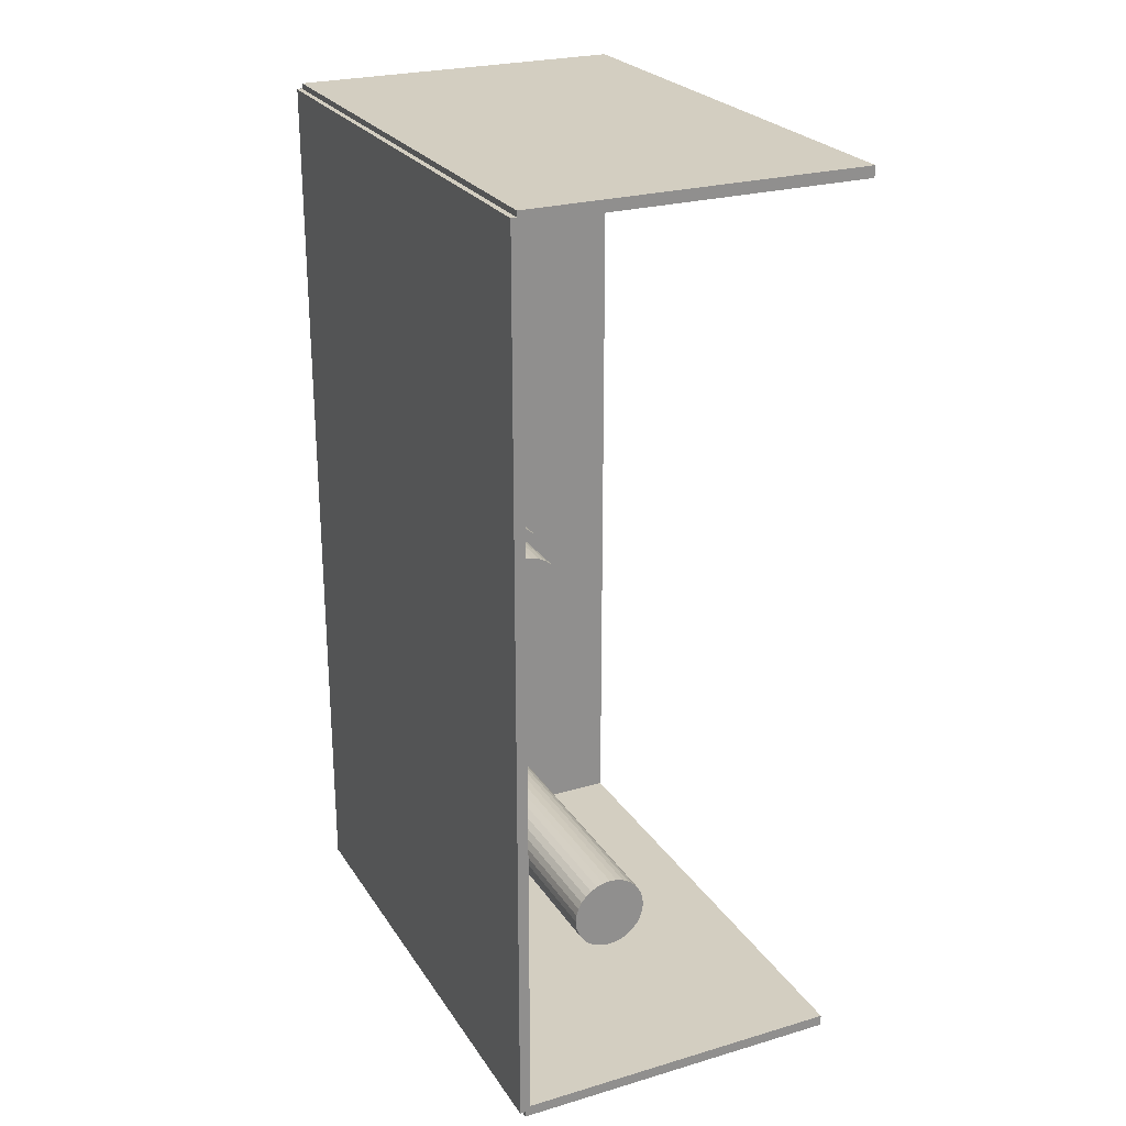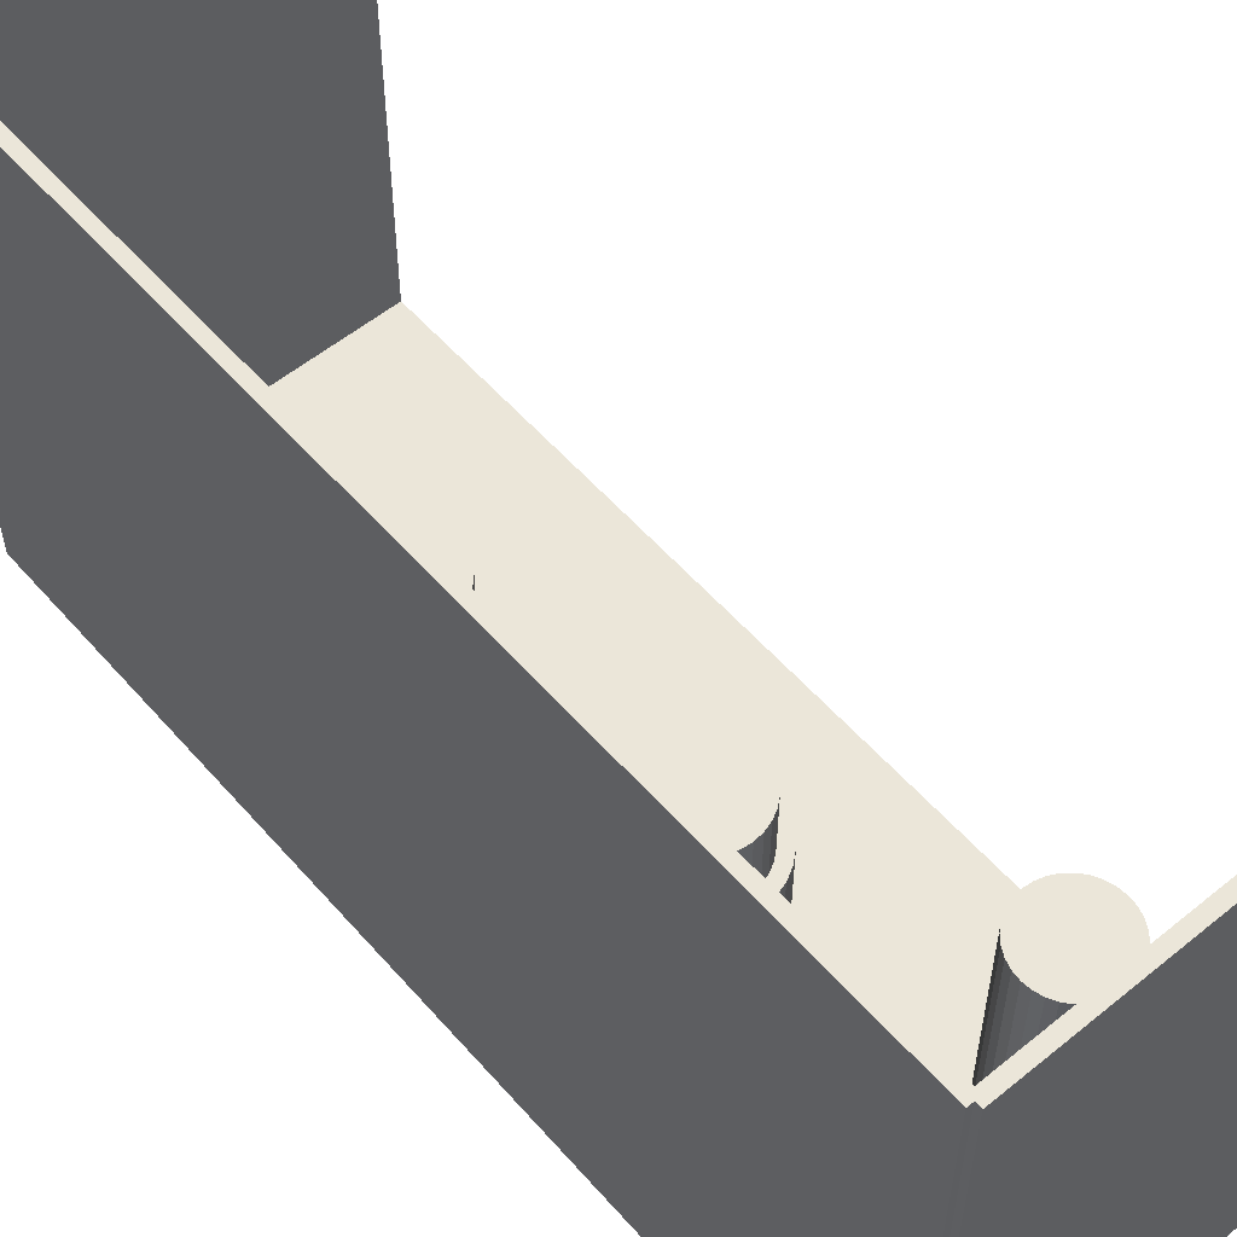
<metadata>
{"format":"obj","ext":"obj","renderer":"f3d","projection":"perspective","resolution":1024,"background":"white","views":[{"elev":25.0,"azim":-25.4,"up":"+Y"},{"elev":55.9,"azim":-40.5,"up":"+Z"}]}
</metadata>
<code>
v -0.09086 -0.2412 -0.00294
v -0.09086 -0.2412 0.00294
v -0.09086 0.2412 -0.00294
v -0.09086 0.2412 0.00294
v 0.09086 -0.2412 -0.00294
v 0.09086 -0.2412 0.00294
v 0.09086 0.2412 -0.00294
v 0.09086 0.2412 0.00294
v -0.08792 -0.2412 0
v -0.0938 -0.2412 0
v -0.08792 0.2412 0
v -0.0938 0.2412 0
v -0.08792 -0.2412 0.2812
v -0.0938 -0.2412 0.2812
v -0.08792 0.2412 0.2812
v -0.0938 0.2412 0.2812
v -0.09086 0.2382 0.2812
v -0.09086 0.2442 0.2812
v -0.09086 0.2382 0
v -0.09086 0.2442 0
v 0.09086 0.2382 0.2812
v 0.09086 0.2442 0.2812
v 0.09086 0.2382 0
v 0.09086 0.2442 0
v -0.09086 -0.2382 0
v -0.09086 -0.2442 0
v -0.09086 -0.2382 0.2812
v -0.09086 -0.2442 0.2812
v 0.09086 -0.2382 0
v 0.09086 -0.2442 0
v 0.09086 -0.2382 0.2812
v 0.09086 -0.2442 0.2812
v 0.001245 -0.1961 0.00588
v 0.02257 -0.1961 0.00588
v 0.02257 -0.1961 0.1006
v 0.001245 -0.1961 0.1006
v 0.02216 -0.192 0.00588
v 0.02216 -0.192 0.1006
v 0.02095 -0.188 0.00588
v 0.02095 -0.188 0.1006
v 0.01898 -0.1843 0.00588
v 0.01898 -0.1843 0.1006
v 0.01632 -0.1811 0.00588
v 0.01632 -0.1811 0.1006
v 0.01309 -0.1784 0.00588
v 0.01309 -0.1784 0.1006
v 0.009406 -0.1764 0.00588
v 0.009406 -0.1764 0.1006
v 0.005405 -0.1752 0.00588
v 0.005405 -0.1752 0.1006
v 0.001245 -0.1748 0.00588
v 0.001245 -0.1748 0.1006
v -0.002915 -0.1752 0.00588
v -0.002915 -0.1752 0.1006
v -0.006916 -0.1764 0.00588
v -0.006916 -0.1764 0.1006
v -0.0106 -0.1784 0.00588
v -0.0106 -0.1784 0.1006
v -0.01383 -0.1811 0.00588
v -0.01383 -0.1811 0.1006
v -0.01649 -0.1843 0.00588
v -0.01649 -0.1843 0.1006
v -0.01846 -0.188 0.00588
v -0.01846 -0.188 0.1006
v -0.01967 -0.192 0.00588
v -0.01967 -0.192 0.1006
v -0.02008 -0.1961 0.00588
v -0.02008 -0.1961 0.1006
v -0.01967 -0.2003 0.00588
v -0.01967 -0.2003 0.1006
v -0.01846 -0.2043 0.00588
v -0.01846 -0.2043 0.1006
v -0.01649 -0.208 0.00588
v -0.01649 -0.208 0.1006
v -0.01383 -0.2112 0.00588
v -0.01383 -0.2112 0.1006
v -0.0106 -0.2139 0.00588
v -0.0106 -0.2139 0.1006
v -0.006916 -0.2159 0.00588
v -0.006916 -0.2159 0.1006
v -0.002915 -0.2171 0.00588
v -0.002915 -0.2171 0.1006
v 0.001245 -0.2175 0.00588
v 0.001245 -0.2175 0.1006
v 0.005405 -0.2171 0.00588
v 0.005405 -0.2171 0.1006
v 0.009406 -0.2159 0.00588
v 0.009406 -0.2159 0.1006
v 0.01309 -0.2139 0.00588
v 0.01309 -0.2139 0.1006
v 0.01632 -0.2112 0.00588
v 0.01632 -0.2112 0.1006
v 0.01898 -0.208 0.00588
v 0.01898 -0.208 0.1006
v 0.02095 -0.2043 0.00588
v 0.02095 -0.2043 0.1006
v 0.02216 -0.2003 0.00588
v 0.02216 -0.2003 0.1006
v 0.001245 -0.1961 0.1006
v 0.02257 -0.1961 0.1006
v 0.02257 -0.1961 0.1953
v 0.001245 -0.1961 0.1953
v 0.02216 -0.192 0.1006
v 0.02216 -0.192 0.1953
v 0.02095 -0.188 0.1006
v 0.02095 -0.188 0.1953
v 0.01898 -0.1843 0.1006
v 0.01898 -0.1843 0.1953
v 0.01632 -0.1811 0.1006
v 0.01632 -0.1811 0.1953
v 0.01309 -0.1784 0.1006
v 0.01309 -0.1784 0.1953
v 0.009406 -0.1764 0.1006
v 0.009406 -0.1764 0.1953
v 0.005405 -0.1752 0.1006
v 0.005405 -0.1752 0.1953
v 0.001245 -0.1748 0.1006
v 0.001245 -0.1748 0.1953
v -0.002915 -0.1752 0.1006
v -0.002915 -0.1752 0.1953
v -0.006916 -0.1764 0.1006
v -0.006916 -0.1764 0.1953
v -0.0106 -0.1784 0.1006
v -0.0106 -0.1784 0.1953
v -0.01383 -0.1811 0.1006
v -0.01383 -0.1811 0.1953
v -0.01649 -0.1843 0.1006
v -0.01649 -0.1843 0.1953
v -0.01846 -0.188 0.1006
v -0.01846 -0.188 0.1953
v -0.01967 -0.192 0.1006
v -0.01967 -0.192 0.1953
v -0.02008 -0.1961 0.1006
v -0.02008 -0.1961 0.1953
v -0.01967 -0.2003 0.1006
v -0.01967 -0.2003 0.1953
v -0.01846 -0.2043 0.1006
v -0.01846 -0.2043 0.1953
v -0.01649 -0.208 0.1006
v -0.01649 -0.208 0.1953
v -0.01383 -0.2112 0.1006
v -0.01383 -0.2112 0.1953
v -0.0106 -0.2139 0.1006
v -0.0106 -0.2139 0.1953
v -0.006916 -0.2159 0.1006
v -0.006916 -0.2159 0.1953
v -0.002915 -0.2171 0.1006
v -0.002915 -0.2171 0.1953
v 0.001245 -0.2175 0.1006
v 0.001245 -0.2175 0.1953
v 0.005405 -0.2171 0.1006
v 0.005405 -0.2171 0.1953
v 0.009406 -0.2159 0.1006
v 0.009406 -0.2159 0.1953
v 0.01309 -0.2139 0.1006
v 0.01309 -0.2139 0.1953
v 0.01632 -0.2112 0.1006
v 0.01632 -0.2112 0.1953
v 0.01898 -0.208 0.1006
v 0.01898 -0.208 0.1953
v 0.02095 -0.2043 0.1006
v 0.02095 -0.2043 0.1953
v 0.02216 -0.2003 0.1006
v 0.02216 -0.2003 0.1953
v -0.003367 -0.04346 0.00588
v 0.02901 -0.04346 0.00588
v 0.02901 -0.04346 0.05595
v -0.003367 -0.04346 0.05595
v 0.02839 -0.03715 0.00588
v 0.02839 -0.03715 0.05595
v 0.02654 -0.03107 0.00588
v 0.02654 -0.03107 0.05595
v 0.02355 -0.02548 0.00588
v 0.02355 -0.02548 0.05595
v 0.01953 -0.02057 0.00588
v 0.01953 -0.02057 0.05595
v 0.01462 -0.01654 0.00588
v 0.01462 -0.01654 0.05595
v 0.009023 -0.01355 0.00588
v 0.009023 -0.01355 0.05595
v 0.002949 -0.01171 0.00588
v 0.002949 -0.01171 0.05595
v -0.003367 -0.01109 0.00588
v -0.003367 -0.01109 0.05595
v -0.009683 -0.01171 0.00588
v -0.009683 -0.01171 0.05595
v -0.01576 -0.01355 0.00588
v -0.01576 -0.01355 0.05595
v -0.02135 -0.01654 0.00588
v -0.02135 -0.01654 0.05595
v -0.02626 -0.02057 0.00588
v -0.02626 -0.02057 0.05595
v -0.03029 -0.02548 0.00588
v -0.03029 -0.02548 0.05595
v -0.03328 -0.03107 0.00588
v -0.03328 -0.03107 0.05595
v -0.03512 -0.03715 0.00588
v -0.03512 -0.03715 0.05595
v -0.03574 -0.04346 0.00588
v -0.03574 -0.04346 0.05595
v -0.03512 -0.04978 0.00588
v -0.03512 -0.04978 0.05595
v -0.03328 -0.05585 0.00588
v -0.03328 -0.05585 0.05595
v -0.03029 -0.06145 0.00588
v -0.03029 -0.06145 0.05595
v -0.02626 -0.06636 0.00588
v -0.02626 -0.06636 0.05595
v -0.02135 -0.07038 0.00588
v -0.02135 -0.07038 0.05595
v -0.01576 -0.07337 0.00588
v -0.01576 -0.07337 0.05595
v -0.009683 -0.07522 0.00588
v -0.009683 -0.07522 0.05595
v -0.003367 -0.07584 0.00588
v -0.003367 -0.07584 0.05595
v 0.002949 -0.07522 0.00588
v 0.002949 -0.07522 0.05595
v 0.009023 -0.07337 0.00588
v 0.009023 -0.07337 0.05595
v 0.01462 -0.07038 0.00588
v 0.01462 -0.07038 0.05595
v 0.01953 -0.06636 0.00588
v 0.01953 -0.06636 0.05595
v 0.02355 -0.06145 0.00588
v 0.02355 -0.06145 0.05595
v 0.02654 -0.05585 0.00588
v 0.02654 -0.05585 0.05595
v 0.02839 -0.04978 0.00588
v 0.02839 -0.04978 0.05595
v -0.003367 -0.04346 0.05595
v 0.02248 -0.04346 0.05595
v 0.02248 -0.04346 0.09053
v -0.003367 -0.04346 0.09053
v 0.02198 -0.03842 0.05595
v 0.02198 -0.03842 0.09053
v 0.02051 -0.03357 0.05595
v 0.02051 -0.03357 0.09053
v 0.01812 -0.0291 0.05595
v 0.01812 -0.0291 0.09053
v 0.01491 -0.02519 0.05595
v 0.01491 -0.02519 0.09053
v 0.01099 -0.02197 0.05595
v 0.01099 -0.02197 0.09053
v 0.006524 -0.01958 0.05595
v 0.006524 -0.01958 0.09053
v 0.001676 -0.01811 0.05595
v 0.001676 -0.01811 0.09053
v -0.003367 -0.01762 0.05595
v -0.003367 -0.01762 0.09053
v -0.008409 -0.01811 0.05595
v -0.008409 -0.01811 0.09053
v -0.01326 -0.01958 0.05595
v -0.01326 -0.01958 0.09053
v -0.01773 -0.02197 0.05595
v -0.01773 -0.02197 0.09053
v -0.02164 -0.02519 0.05595
v -0.02164 -0.02519 0.09053
v -0.02486 -0.0291 0.05595
v -0.02486 -0.0291 0.09053
v -0.02725 -0.03357 0.05595
v -0.02725 -0.03357 0.09053
v -0.02872 -0.03842 0.05595
v -0.02872 -0.03842 0.09053
v -0.02921 -0.04346 0.05595
v -0.02921 -0.04346 0.09053
v -0.02872 -0.0485 0.05595
v -0.02872 -0.0485 0.09053
v -0.02725 -0.05335 0.05595
v -0.02725 -0.05335 0.09053
v -0.02486 -0.05782 0.05595
v -0.02486 -0.05782 0.09053
v -0.02164 -0.06174 0.05595
v -0.02164 -0.06174 0.09053
v -0.01773 -0.06495 0.05595
v -0.01773 -0.06495 0.09053
v -0.01326 -0.06734 0.05595
v -0.01326 -0.06734 0.09053
v -0.008409 -0.06881 0.05595
v -0.008409 -0.06881 0.09053
v -0.003367 -0.06931 0.05595
v -0.003367 -0.06931 0.09053
v 0.001676 -0.06881 0.05595
v 0.001676 -0.06881 0.09053
v 0.006524 -0.06734 0.05595
v 0.006524 -0.06734 0.09053
v 0.01099 -0.06495 0.05595
v 0.01099 -0.06495 0.09053
v 0.01491 -0.06174 0.05595
v 0.01491 -0.06174 0.09053
v 0.01812 -0.05782 0.05595
v 0.01812 -0.05782 0.09053
v 0.02051 -0.05335 0.05595
v 0.02051 -0.05335 0.09053
v 0.02198 -0.0485 0.05595
v 0.02198 -0.0485 0.09053
v -0.02953 0.08906 0.00588
v 0.0008039 0.08906 0.00588
v 0.0008039 0.08906 0.09185
v -0.02953 0.08906 0.09185
v 0.0002211 0.09498 0.00588
v 0.0002211 0.09498 0.09185
v -0.001505 0.1007 0.00588
v -0.001505 0.1007 0.09185
v -0.004308 0.1059 0.00588
v -0.004308 0.1059 0.09185
v -0.008079 0.1105 0.00588
v -0.008079 0.1105 0.09185
v -0.01268 0.1143 0.00588
v -0.01268 0.1143 0.09185
v -0.01792 0.1171 0.00588
v -0.01792 0.1171 0.09185
v -0.02361 0.1188 0.00588
v -0.02361 0.1188 0.09185
v -0.02953 0.1194 0.00588
v -0.02953 0.1194 0.09185
v -0.03544 0.1188 0.00588
v -0.03544 0.1188 0.09185
v -0.04113 0.1171 0.00588
v -0.04113 0.1171 0.09185
v -0.04638 0.1143 0.00588
v -0.04638 0.1143 0.09185
v -0.05097 0.1105 0.00588
v -0.05097 0.1105 0.09185
v -0.05474 0.1059 0.00588
v -0.05474 0.1059 0.09185
v -0.05755 0.1007 0.00588
v -0.05755 0.1007 0.09185
v -0.05927 0.09498 0.00588
v -0.05927 0.09498 0.09185
v -0.05985 0.08906 0.00588
v -0.05985 0.08906 0.09185
v -0.05927 0.08314 0.00588
v -0.05927 0.08314 0.09185
v -0.05755 0.07745 0.00588
v -0.05755 0.07745 0.09185
v -0.05474 0.07221 0.00588
v -0.05474 0.07221 0.09185
v -0.05097 0.06761 0.00588
v -0.05097 0.06761 0.09185
v -0.04638 0.06384 0.00588
v -0.04638 0.06384 0.09185
v -0.04113 0.06104 0.00588
v -0.04113 0.06104 0.09185
v -0.03544 0.05931 0.00588
v -0.03544 0.05931 0.09185
v -0.02953 0.05873 0.00588
v -0.02953 0.05873 0.09185
v -0.02361 0.05931 0.00588
v -0.02361 0.05931 0.09185
v -0.01792 0.06104 0.00588
v -0.01792 0.06104 0.09185
v -0.01268 0.06384 0.00588
v -0.01268 0.06384 0.09185
v -0.008079 0.06761 0.00588
v -0.008079 0.06761 0.09185
v -0.004308 0.07221 0.00588
v -0.004308 0.07221 0.09185
v -0.001505 0.07745 0.00588
v -0.001505 0.07745 0.09185
v 0.0002211 0.08314 0.00588
v 0.0002211 0.08314 0.09185
f 2 4 1
f 5 2 1
f 1 4 3
f 3 5 1
f 2 8 4
f 6 2 5
f 6 8 2
f 4 8 3
f 7 5 3
f 3 8 7
f 7 6 5
f 8 6 7
f 10 12 9
f 13 10 9
f 9 12 11
f 11 13 9
f 10 16 12
f 14 10 13
f 14 16 10
f 12 16 11
f 15 13 11
f 11 16 15
f 15 14 13
f 16 14 15
f 18 20 17
f 21 18 17
f 17 20 19
f 19 21 17
f 18 24 20
f 22 18 21
f 22 24 18
f 20 24 19
f 23 21 19
f 19 24 23
f 23 22 21
f 24 22 23
f 26 28 25
f 29 26 25
f 25 28 27
f 27 29 25
f 26 32 28
f 30 26 29
f 30 32 26
f 28 32 27
f 31 29 27
f 27 32 31
f 31 30 29
f 32 30 31
f 34 33 37
f 34 37 35
f 35 37 38
f 35 38 36
f 37 33 39
f 37 39 38
f 38 39 40
f 38 40 36
f 39 33 41
f 39 41 40
f 40 41 42
f 40 42 36
f 41 33 43
f 41 43 42
f 42 43 44
f 42 44 36
f 43 33 45
f 43 45 44
f 44 45 46
f 44 46 36
f 45 33 47
f 45 47 46
f 46 47 48
f 46 48 36
f 47 33 49
f 47 49 48
f 48 49 50
f 48 50 36
f 49 33 51
f 49 51 50
f 50 51 52
f 50 52 36
f 51 33 53
f 51 53 52
f 52 53 54
f 52 54 36
f 53 33 55
f 53 55 54
f 54 55 56
f 54 56 36
f 55 33 57
f 55 57 56
f 56 57 58
f 56 58 36
f 57 33 59
f 57 59 58
f 58 59 60
f 58 60 36
f 59 33 61
f 59 61 60
f 60 61 62
f 60 62 36
f 61 33 63
f 61 63 62
f 62 63 64
f 62 64 36
f 63 33 65
f 63 65 64
f 64 65 66
f 64 66 36
f 65 33 67
f 65 67 66
f 66 67 68
f 66 68 36
f 67 33 69
f 67 69 68
f 68 69 70
f 68 70 36
f 69 33 71
f 69 71 70
f 70 71 72
f 70 72 36
f 71 33 73
f 71 73 72
f 72 73 74
f 72 74 36
f 73 33 75
f 73 75 74
f 74 75 76
f 74 76 36
f 75 33 77
f 75 77 76
f 76 77 78
f 76 78 36
f 77 33 79
f 77 79 78
f 78 79 80
f 78 80 36
f 79 33 81
f 79 81 80
f 80 81 82
f 80 82 36
f 81 33 83
f 81 83 82
f 82 83 84
f 82 84 36
f 83 33 85
f 83 85 84
f 84 85 86
f 84 86 36
f 85 33 87
f 85 87 86
f 86 87 88
f 86 88 36
f 87 33 89
f 87 89 88
f 88 89 90
f 88 90 36
f 89 33 91
f 89 91 90
f 90 91 92
f 90 92 36
f 91 33 93
f 91 93 92
f 92 93 94
f 92 94 36
f 93 33 95
f 93 95 94
f 94 95 96
f 94 96 36
f 95 33 97
f 95 97 96
f 96 97 98
f 96 98 36
f 97 33 34
f 97 34 98
f 98 34 35
f 98 35 36
f 100 99 103
f 100 103 101
f 101 103 104
f 101 104 102
f 103 99 105
f 103 105 104
f 104 105 106
f 104 106 102
f 105 99 107
f 105 107 106
f 106 107 108
f 106 108 102
f 107 99 109
f 107 109 108
f 108 109 110
f 108 110 102
f 109 99 111
f 109 111 110
f 110 111 112
f 110 112 102
f 111 99 113
f 111 113 112
f 112 113 114
f 112 114 102
f 113 99 115
f 113 115 114
f 114 115 116
f 114 116 102
f 115 99 117
f 115 117 116
f 116 117 118
f 116 118 102
f 117 99 119
f 117 119 118
f 118 119 120
f 118 120 102
f 119 99 121
f 119 121 120
f 120 121 122
f 120 122 102
f 121 99 123
f 121 123 122
f 122 123 124
f 122 124 102
f 123 99 125
f 123 125 124
f 124 125 126
f 124 126 102
f 125 99 127
f 125 127 126
f 126 127 128
f 126 128 102
f 127 99 129
f 127 129 128
f 128 129 130
f 128 130 102
f 129 99 131
f 129 131 130
f 130 131 132
f 130 132 102
f 131 99 133
f 131 133 132
f 132 133 134
f 132 134 102
f 133 99 135
f 133 135 134
f 134 135 136
f 134 136 102
f 135 99 137
f 135 137 136
f 136 137 138
f 136 138 102
f 137 99 139
f 137 139 138
f 138 139 140
f 138 140 102
f 139 99 141
f 139 141 140
f 140 141 142
f 140 142 102
f 141 99 143
f 141 143 142
f 142 143 144
f 142 144 102
f 143 99 145
f 143 145 144
f 144 145 146
f 144 146 102
f 145 99 147
f 145 147 146
f 146 147 148
f 146 148 102
f 147 99 149
f 147 149 148
f 148 149 150
f 148 150 102
f 149 99 151
f 149 151 150
f 150 151 152
f 150 152 102
f 151 99 153
f 151 153 152
f 152 153 154
f 152 154 102
f 153 99 155
f 153 155 154
f 154 155 156
f 154 156 102
f 155 99 157
f 155 157 156
f 156 157 158
f 156 158 102
f 157 99 159
f 157 159 158
f 158 159 160
f 158 160 102
f 159 99 161
f 159 161 160
f 160 161 162
f 160 162 102
f 161 99 163
f 161 163 162
f 162 163 164
f 162 164 102
f 163 99 100
f 163 100 164
f 164 100 101
f 164 101 102
f 166 165 169
f 166 169 167
f 167 169 170
f 167 170 168
f 169 165 171
f 169 171 170
f 170 171 172
f 170 172 168
f 171 165 173
f 171 173 172
f 172 173 174
f 172 174 168
f 173 165 175
f 173 175 174
f 174 175 176
f 174 176 168
f 175 165 177
f 175 177 176
f 176 177 178
f 176 178 168
f 177 165 179
f 177 179 178
f 178 179 180
f 178 180 168
f 179 165 181
f 179 181 180
f 180 181 182
f 180 182 168
f 181 165 183
f 181 183 182
f 182 183 184
f 182 184 168
f 183 165 185
f 183 185 184
f 184 185 186
f 184 186 168
f 185 165 187
f 185 187 186
f 186 187 188
f 186 188 168
f 187 165 189
f 187 189 188
f 188 189 190
f 188 190 168
f 189 165 191
f 189 191 190
f 190 191 192
f 190 192 168
f 191 165 193
f 191 193 192
f 192 193 194
f 192 194 168
f 193 165 195
f 193 195 194
f 194 195 196
f 194 196 168
f 195 165 197
f 195 197 196
f 196 197 198
f 196 198 168
f 197 165 199
f 197 199 198
f 198 199 200
f 198 200 168
f 199 165 201
f 199 201 200
f 200 201 202
f 200 202 168
f 201 165 203
f 201 203 202
f 202 203 204
f 202 204 168
f 203 165 205
f 203 205 204
f 204 205 206
f 204 206 168
f 205 165 207
f 205 207 206
f 206 207 208
f 206 208 168
f 207 165 209
f 207 209 208
f 208 209 210
f 208 210 168
f 209 165 211
f 209 211 210
f 210 211 212
f 210 212 168
f 211 165 213
f 211 213 212
f 212 213 214
f 212 214 168
f 213 165 215
f 213 215 214
f 214 215 216
f 214 216 168
f 215 165 217
f 215 217 216
f 216 217 218
f 216 218 168
f 217 165 219
f 217 219 218
f 218 219 220
f 218 220 168
f 219 165 221
f 219 221 220
f 220 221 222
f 220 222 168
f 221 165 223
f 221 223 222
f 222 223 224
f 222 224 168
f 223 165 225
f 223 225 224
f 224 225 226
f 224 226 168
f 225 165 227
f 225 227 226
f 226 227 228
f 226 228 168
f 227 165 229
f 227 229 228
f 228 229 230
f 228 230 168
f 229 165 166
f 229 166 230
f 230 166 167
f 230 167 168
f 232 231 235
f 232 235 233
f 233 235 236
f 233 236 234
f 235 231 237
f 235 237 236
f 236 237 238
f 236 238 234
f 237 231 239
f 237 239 238
f 238 239 240
f 238 240 234
f 239 231 241
f 239 241 240
f 240 241 242
f 240 242 234
f 241 231 243
f 241 243 242
f 242 243 244
f 242 244 234
f 243 231 245
f 243 245 244
f 244 245 246
f 244 246 234
f 245 231 247
f 245 247 246
f 246 247 248
f 246 248 234
f 247 231 249
f 247 249 248
f 248 249 250
f 248 250 234
f 249 231 251
f 249 251 250
f 250 251 252
f 250 252 234
f 251 231 253
f 251 253 252
f 252 253 254
f 252 254 234
f 253 231 255
f 253 255 254
f 254 255 256
f 254 256 234
f 255 231 257
f 255 257 256
f 256 257 258
f 256 258 234
f 257 231 259
f 257 259 258
f 258 259 260
f 258 260 234
f 259 231 261
f 259 261 260
f 260 261 262
f 260 262 234
f 261 231 263
f 261 263 262
f 262 263 264
f 262 264 234
f 263 231 265
f 263 265 264
f 264 265 266
f 264 266 234
f 265 231 267
f 265 267 266
f 266 267 268
f 266 268 234
f 267 231 269
f 267 269 268
f 268 269 270
f 268 270 234
f 269 231 271
f 269 271 270
f 270 271 272
f 270 272 234
f 271 231 273
f 271 273 272
f 272 273 274
f 272 274 234
f 273 231 275
f 273 275 274
f 274 275 276
f 274 276 234
f 275 231 277
f 275 277 276
f 276 277 278
f 276 278 234
f 277 231 279
f 277 279 278
f 278 279 280
f 278 280 234
f 279 231 281
f 279 281 280
f 280 281 282
f 280 282 234
f 281 231 283
f 281 283 282
f 282 283 284
f 282 284 234
f 283 231 285
f 283 285 284
f 284 285 286
f 284 286 234
f 285 231 287
f 285 287 286
f 286 287 288
f 286 288 234
f 287 231 289
f 287 289 288
f 288 289 290
f 288 290 234
f 289 231 291
f 289 291 290
f 290 291 292
f 290 292 234
f 291 231 293
f 291 293 292
f 292 293 294
f 292 294 234
f 293 231 295
f 293 295 294
f 294 295 296
f 294 296 234
f 295 231 232
f 295 232 296
f 296 232 233
f 296 233 234
f 298 297 301
f 298 301 299
f 299 301 302
f 299 302 300
f 301 297 303
f 301 303 302
f 302 303 304
f 302 304 300
f 303 297 305
f 303 305 304
f 304 305 306
f 304 306 300
f 305 297 307
f 305 307 306
f 306 307 308
f 306 308 300
f 307 297 309
f 307 309 308
f 308 309 310
f 308 310 300
f 309 297 311
f 309 311 310
f 310 311 312
f 310 312 300
f 311 297 313
f 311 313 312
f 312 313 314
f 312 314 300
f 313 297 315
f 313 315 314
f 314 315 316
f 314 316 300
f 315 297 317
f 315 317 316
f 316 317 318
f 316 318 300
f 317 297 319
f 317 319 318
f 318 319 320
f 318 320 300
f 319 297 321
f 319 321 320
f 320 321 322
f 320 322 300
f 321 297 323
f 321 323 322
f 322 323 324
f 322 324 300
f 323 297 325
f 323 325 324
f 324 325 326
f 324 326 300
f 325 297 327
f 325 327 326
f 326 327 328
f 326 328 300
f 327 297 329
f 327 329 328
f 328 329 330
f 328 330 300
f 329 297 331
f 329 331 330
f 330 331 332
f 330 332 300
f 331 297 333
f 331 333 332
f 332 333 334
f 332 334 300
f 333 297 335
f 333 335 334
f 334 335 336
f 334 336 300
f 335 297 337
f 335 337 336
f 336 337 338
f 336 338 300
f 337 297 339
f 337 339 338
f 338 339 340
f 338 340 300
f 339 297 341
f 339 341 340
f 340 341 342
f 340 342 300
f 341 297 343
f 341 343 342
f 342 343 344
f 342 344 300
f 343 297 345
f 343 345 344
f 344 345 346
f 344 346 300
f 345 297 347
f 345 347 346
f 346 347 348
f 346 348 300
f 347 297 349
f 347 349 348
f 348 349 350
f 348 350 300
f 349 297 351
f 349 351 350
f 350 351 352
f 350 352 300
f 351 297 353
f 351 353 352
f 352 353 354
f 352 354 300
f 353 297 355
f 353 355 354
f 354 355 356
f 354 356 300
f 355 297 357
f 355 357 356
f 356 357 358
f 356 358 300
f 357 297 359
f 357 359 358
f 358 359 360
f 358 360 300
f 359 297 361
f 359 361 360
f 360 361 362
f 360 362 300
f 361 297 298
f 361 298 362
f 362 298 299
f 362 299 300

</code>
